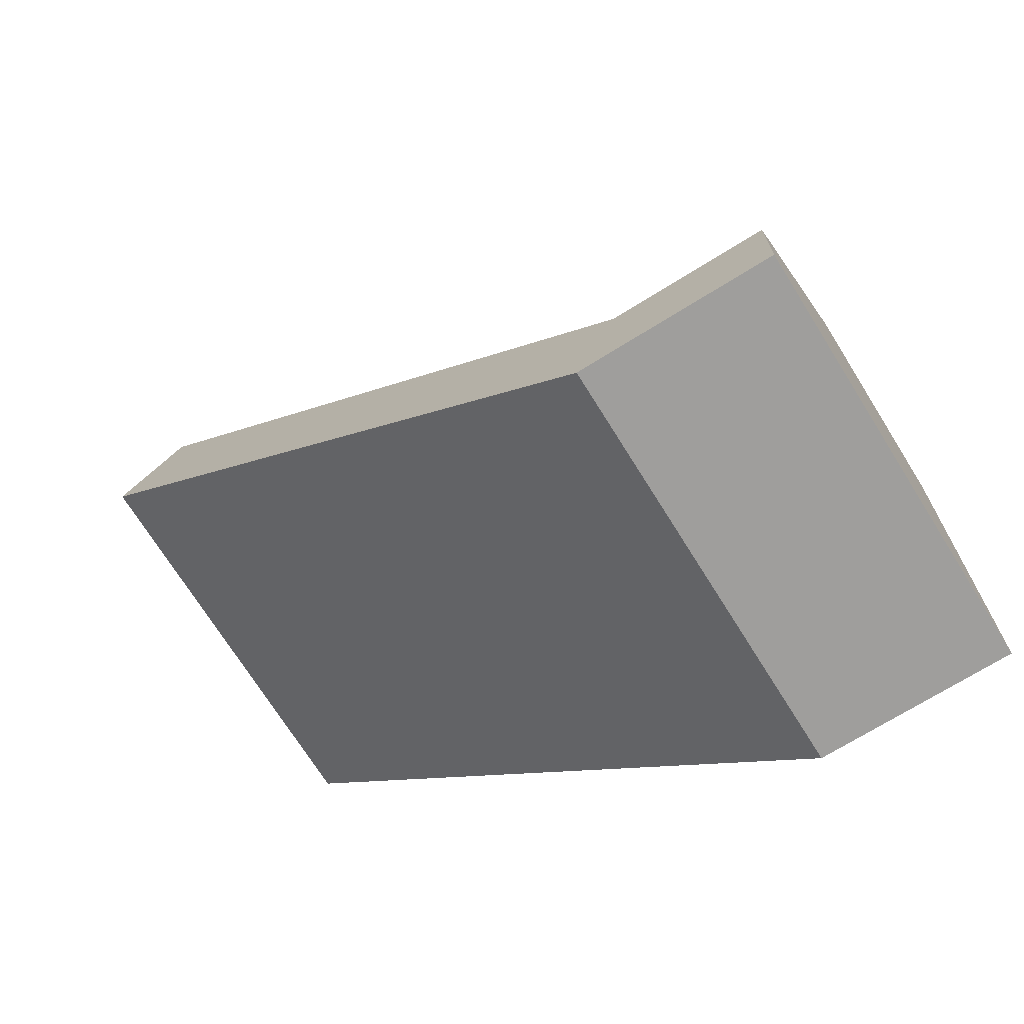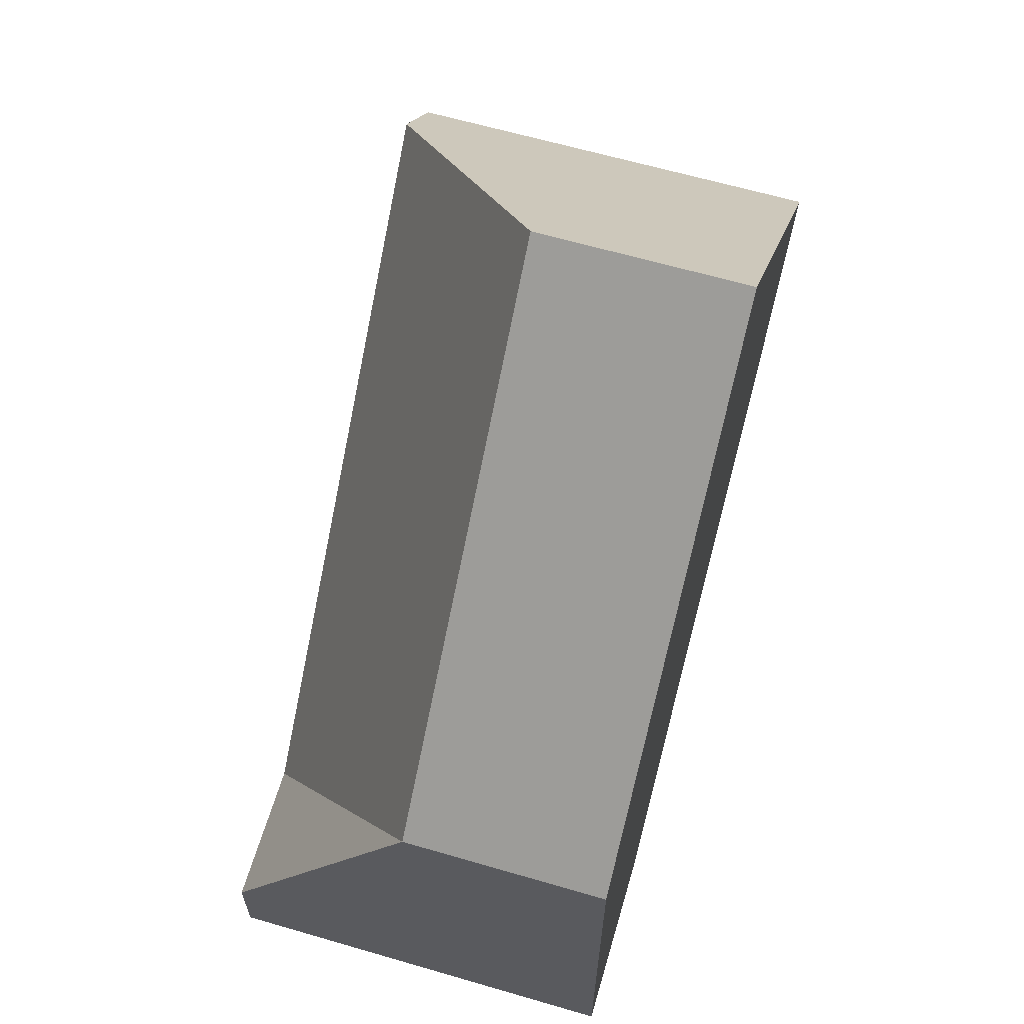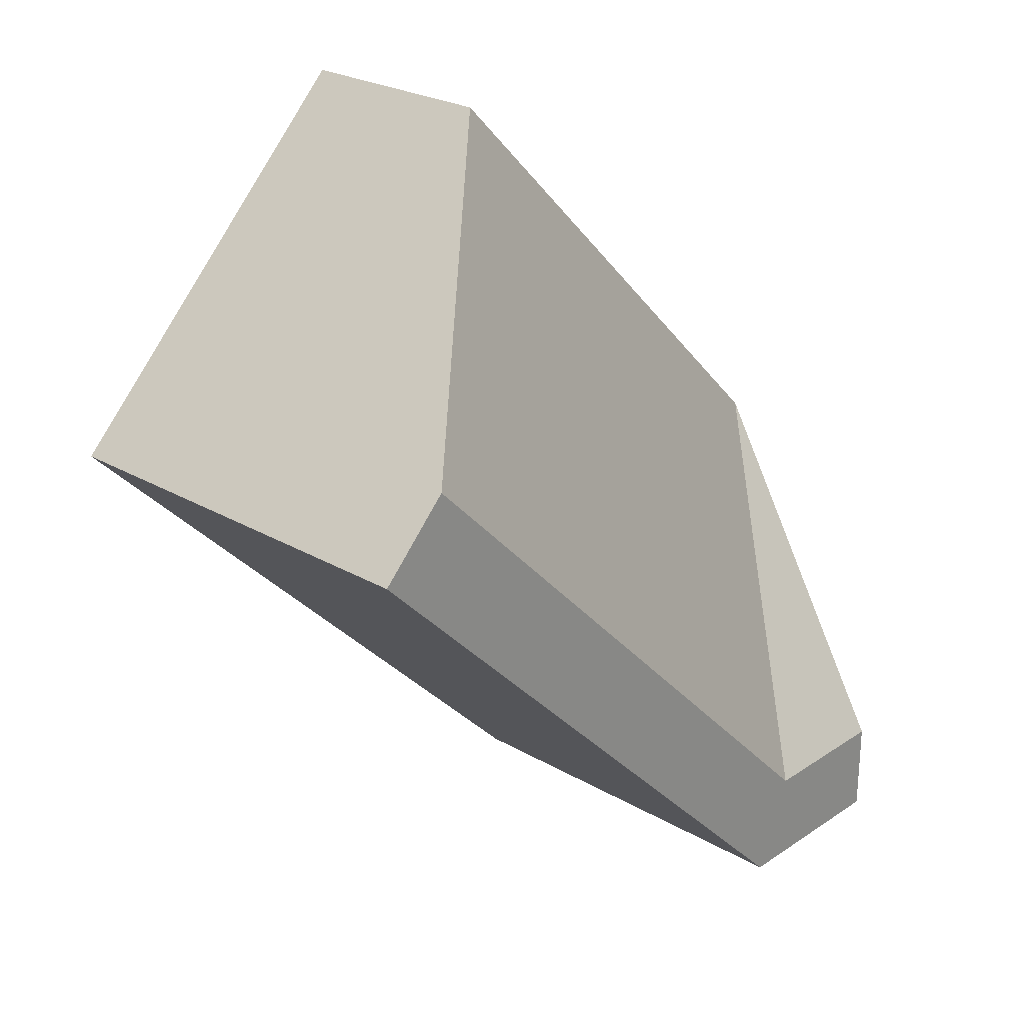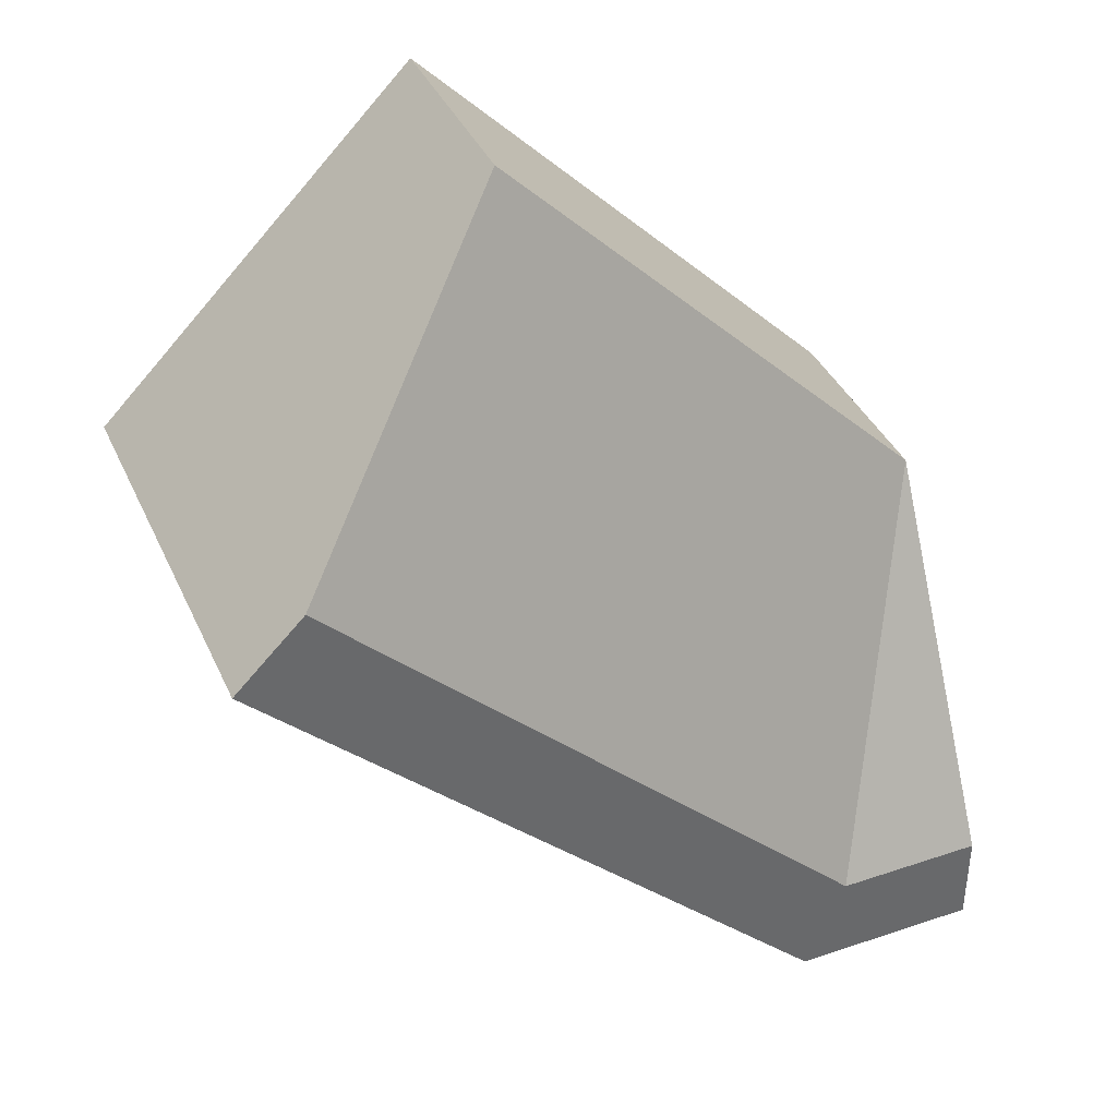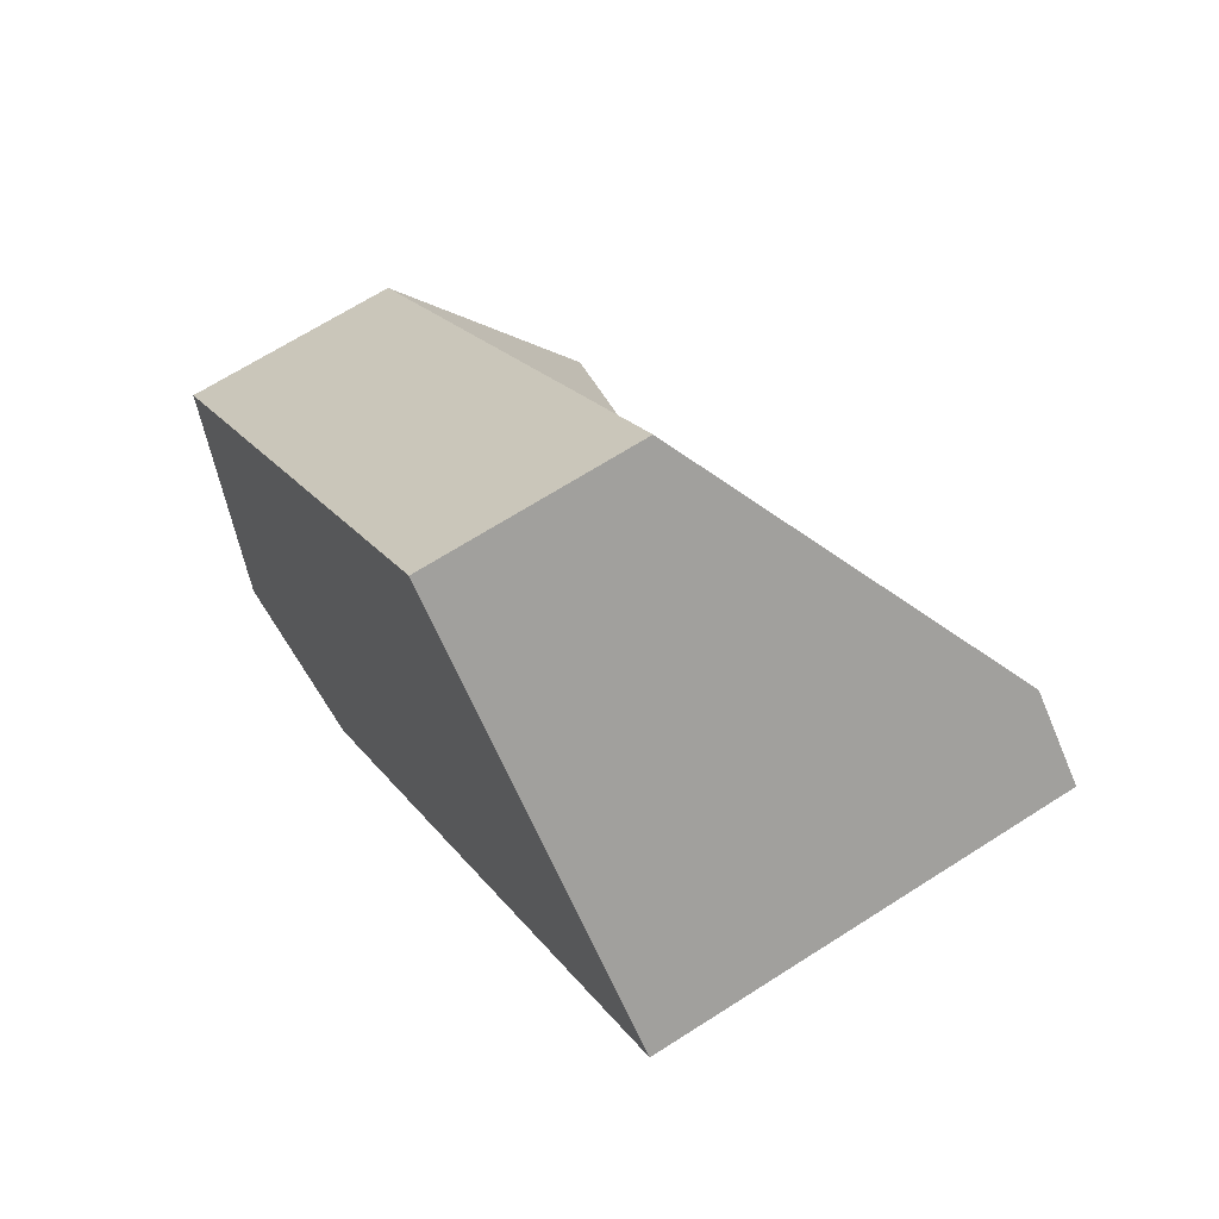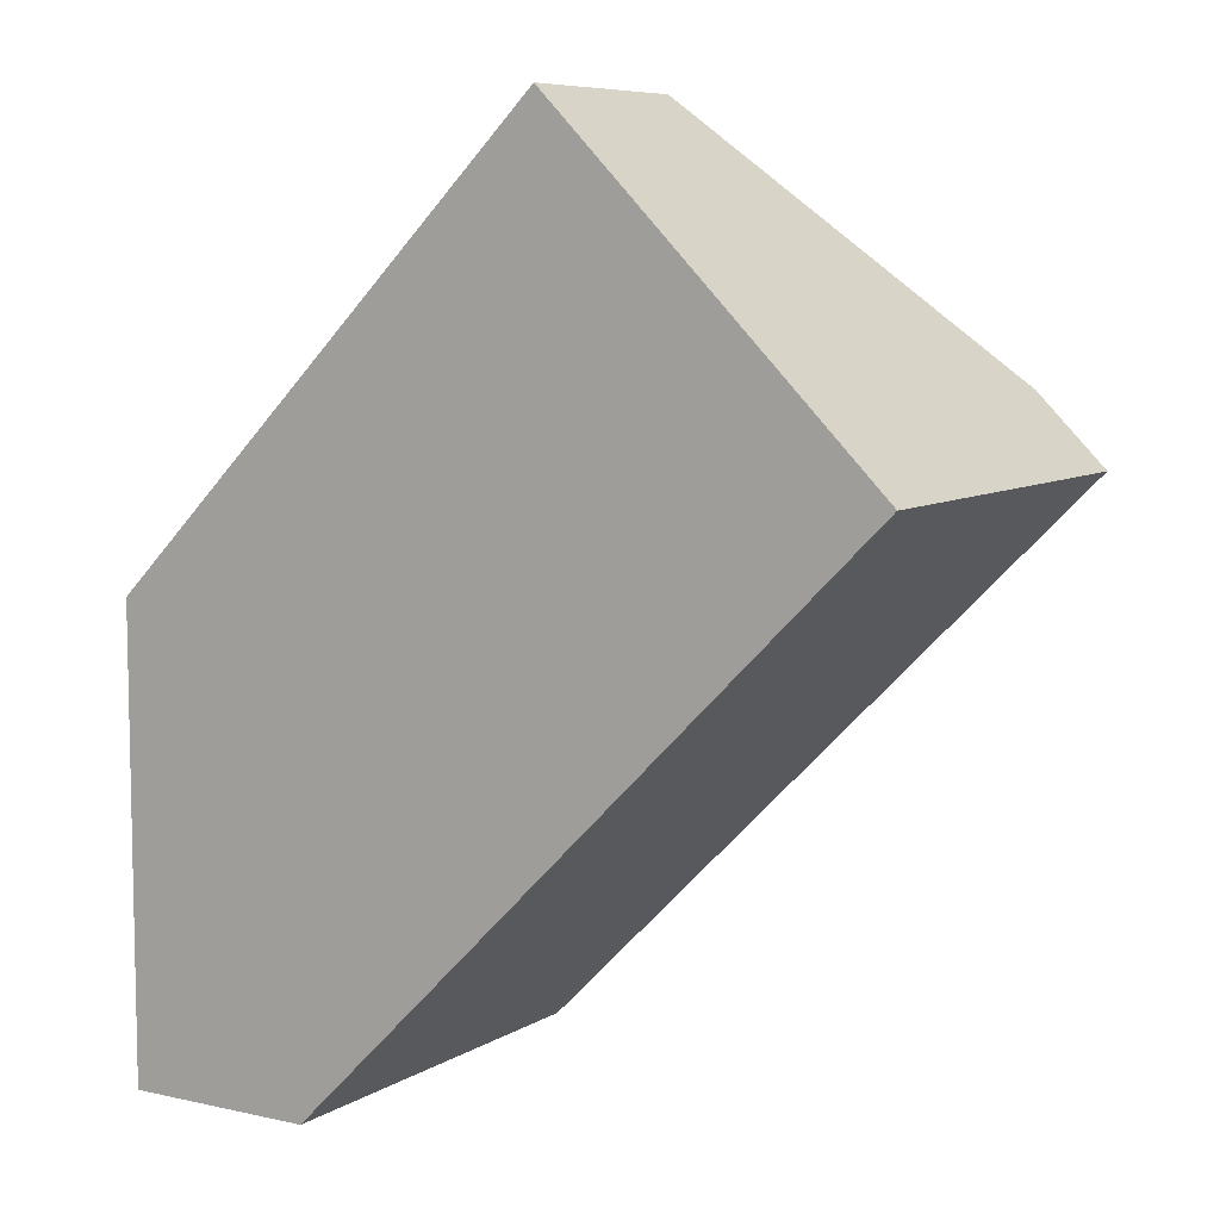
<metadata>
{"format":"obj","ext":"obj","renderer":"f3d","projection":"perspective","resolution":1024,"background":"white","views":[{"elev":-70.9,"azim":-148.1,"up":"+Z"},{"elev":63.5,"azim":-73.6,"up":"+Z"},{"elev":25.4,"azim":133.0,"up":"+Z"},{"elev":39.1,"azim":157.2,"up":"+Z"},{"elev":67.3,"azim":57.3,"up":"+Z"},{"elev":7.7,"azim":32.0,"up":"+Z"}]}
</metadata>
<code>
o cube
v -0.7359 1.25 -1.5
v 2.308 1.25 2.371
v 2.721 1.25 1.957
v -0.7359 -1.25 -1.5
v 2.308 -1.25 2.371
v 2.721 -1.25 1.957
v -1.875 1.25 -1.5
v -1.875 1.25 -0.9151
v -0.9782 1.25 -0.9151
v -1.875 -1.25 -1.5
v -1.875 -1.25 -0.9151
v -0.9782 -1.25 -0.9151
v -1.875 -0 -1.5
v -0.7359 -0 -1.5
v -1.875 -0 -0.9151
v 2.308 0 2.371
v -1.875 -1.25 1.25
v 0.7766 0 3.902
v 2.721 0 1.957
v 0.7766 -1.25 3.902
v 0.06954 -0 -0.6945
v -1.875 0 1.25
v 0.06954 -1.25 -0.6945
v -0.3441 1.25 -0.2809
v -0.3441 -1.25 -0.2809
v 0.06954 1.25 -0.6945
f 10 13 14 4
f 15 22 8
f 13 15 8 7
f 8 9 1 7
f 14 21 23 4
f 16 19 3 2
f 18 16 2
f 1 9 24 26
f 4 23 25 12
f 9 8 22
f 10 11 15 13
f 11 17 22 15
f 7 1 14 13
f 17 20 18 22
f 24 22 18 2
f 17 11 12 25
f 9 22 24
f 5 25 23 6
f 4 12 11 10
f 26 24 2 3
f 14 1 26 21
f 21 19 6 23
f 21 26 3 19
f 5 6 19 16
f 5 16 18 20
f 17 25 5 20

</code>
